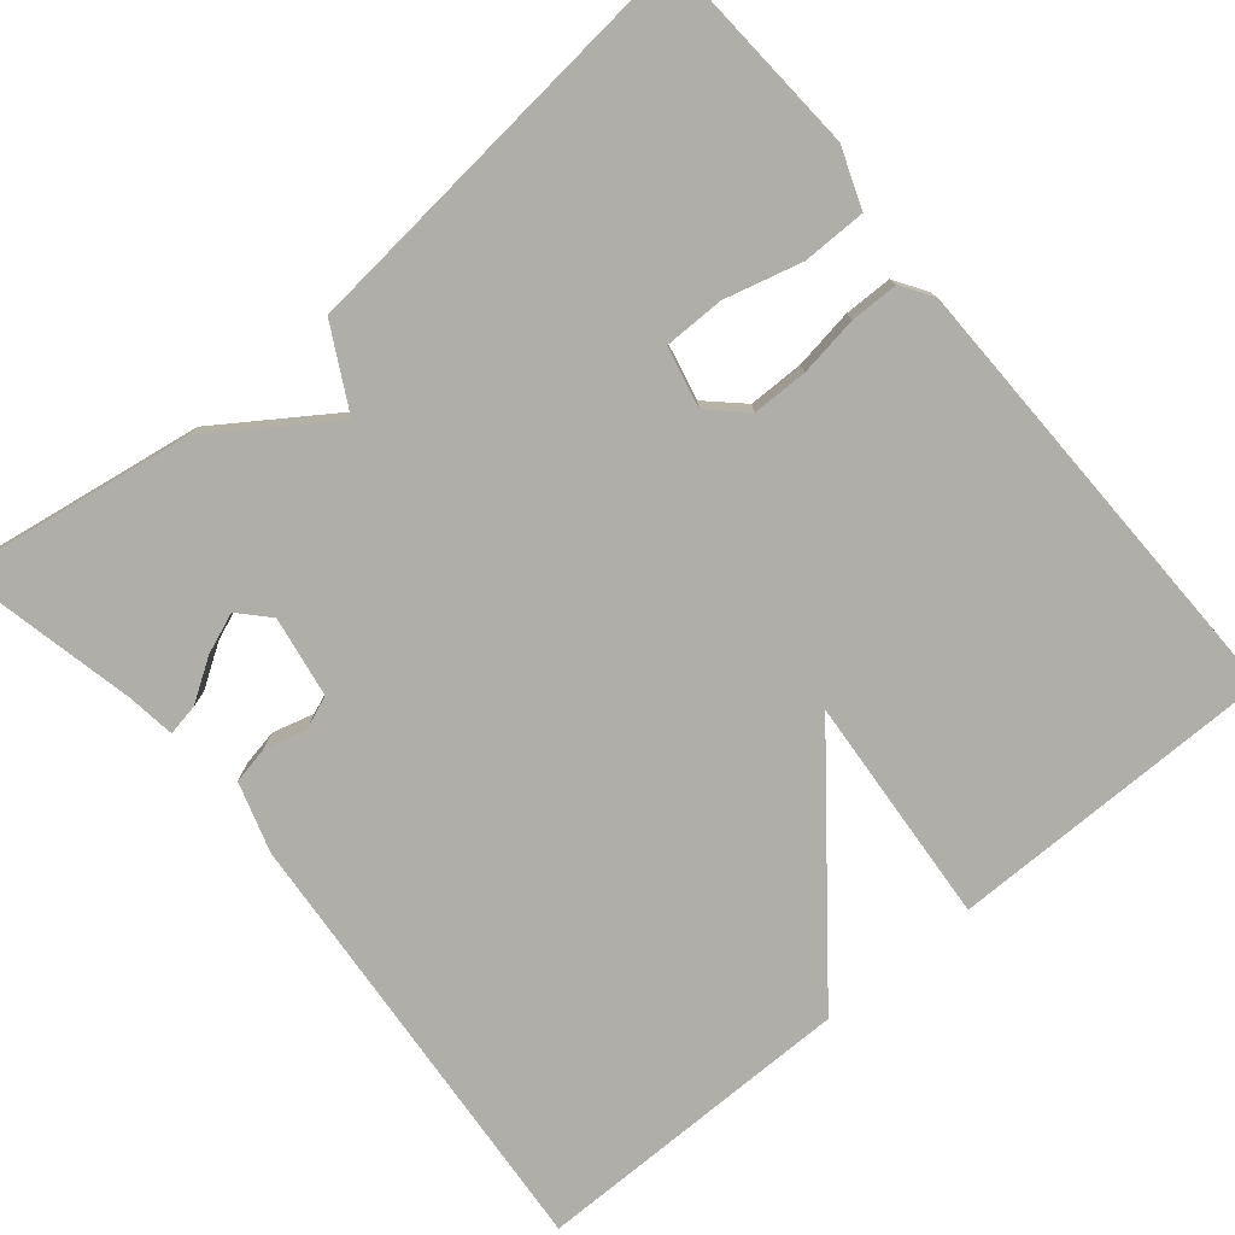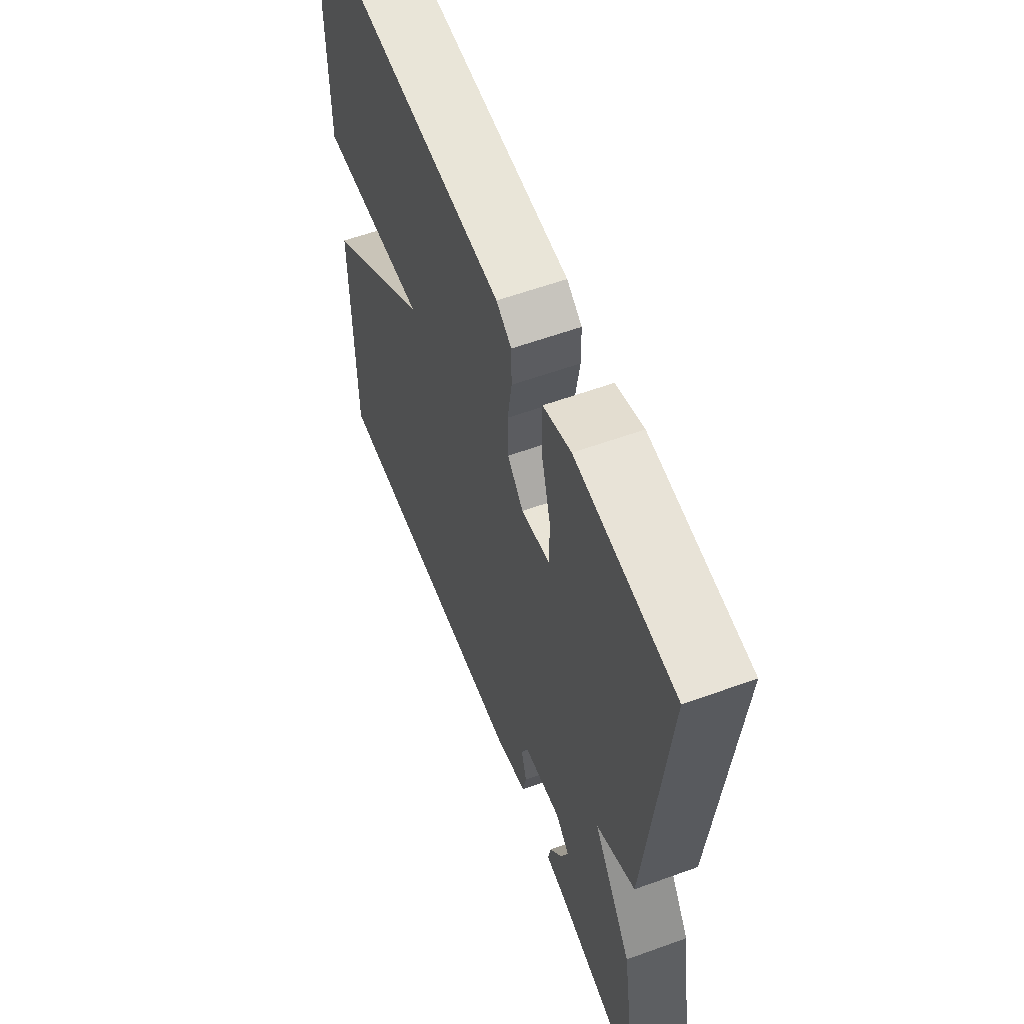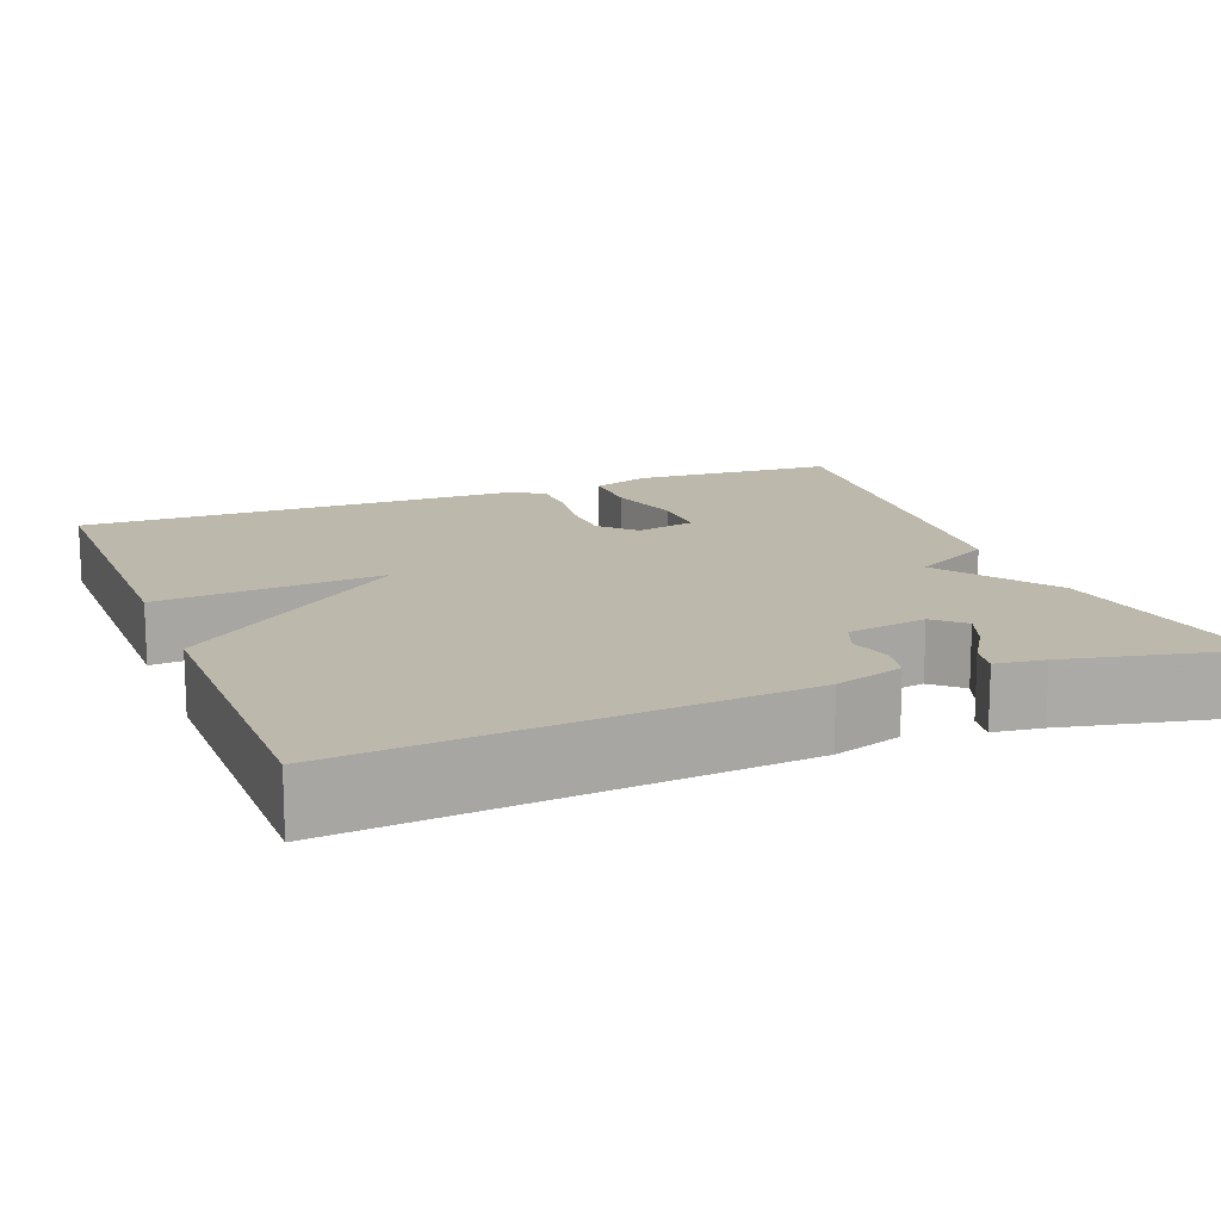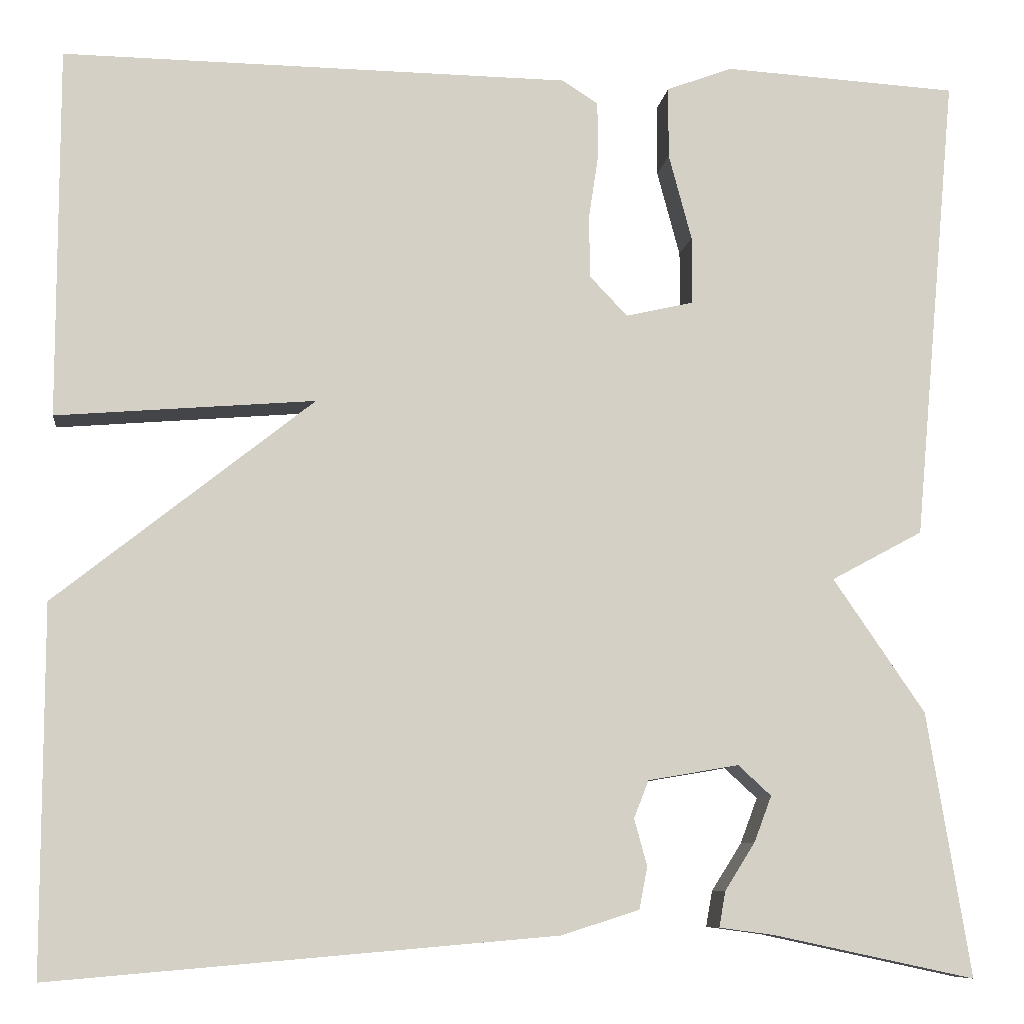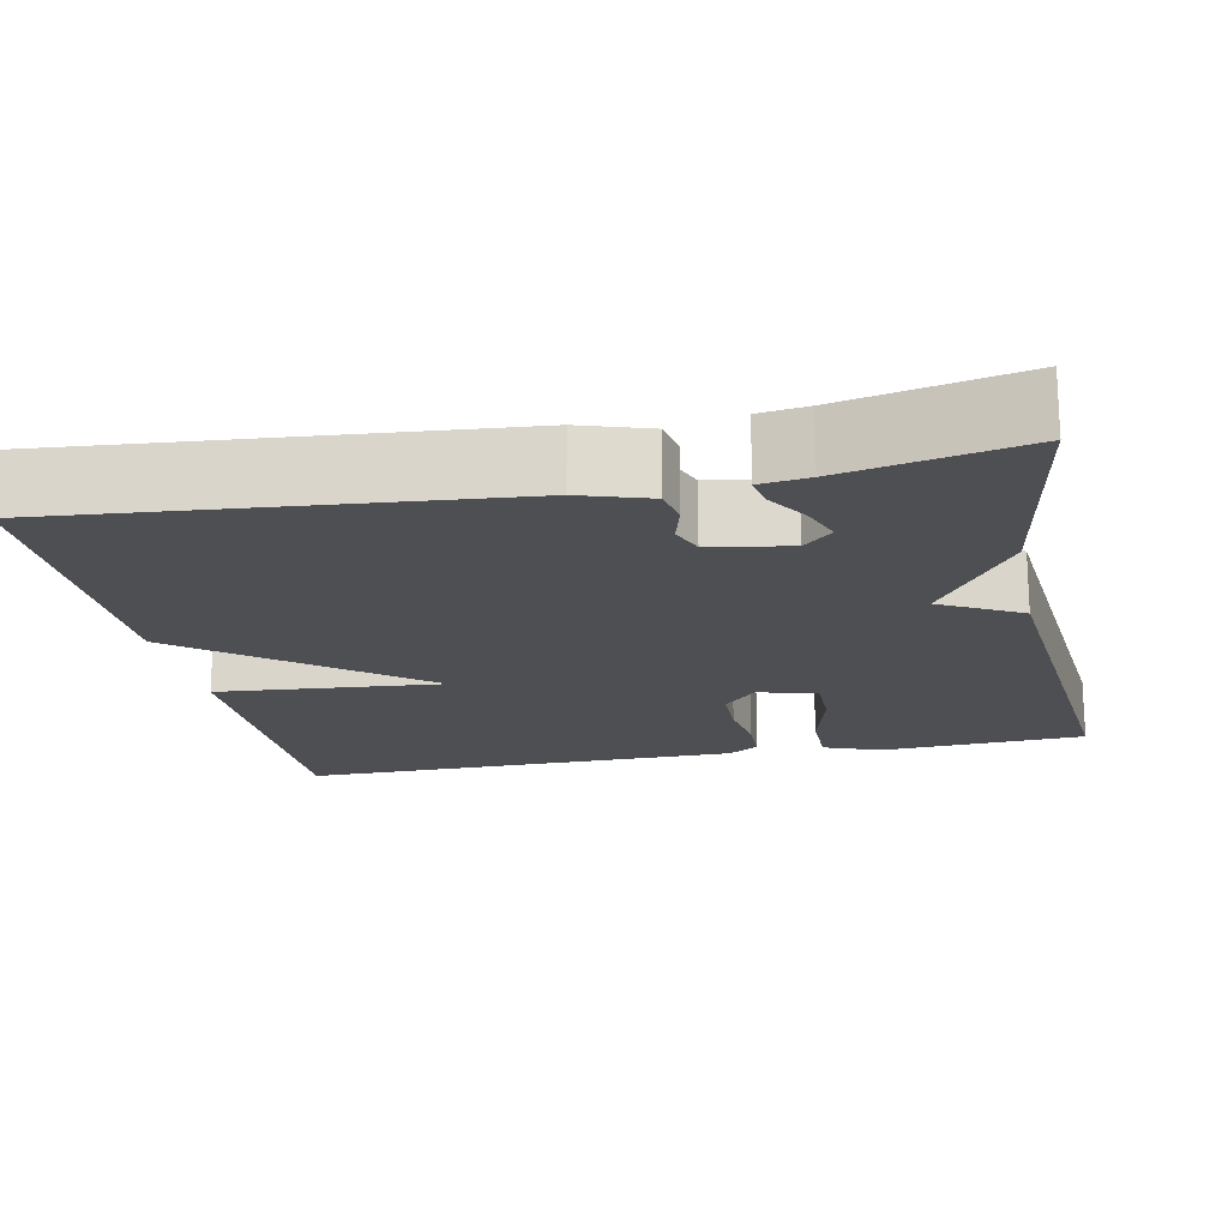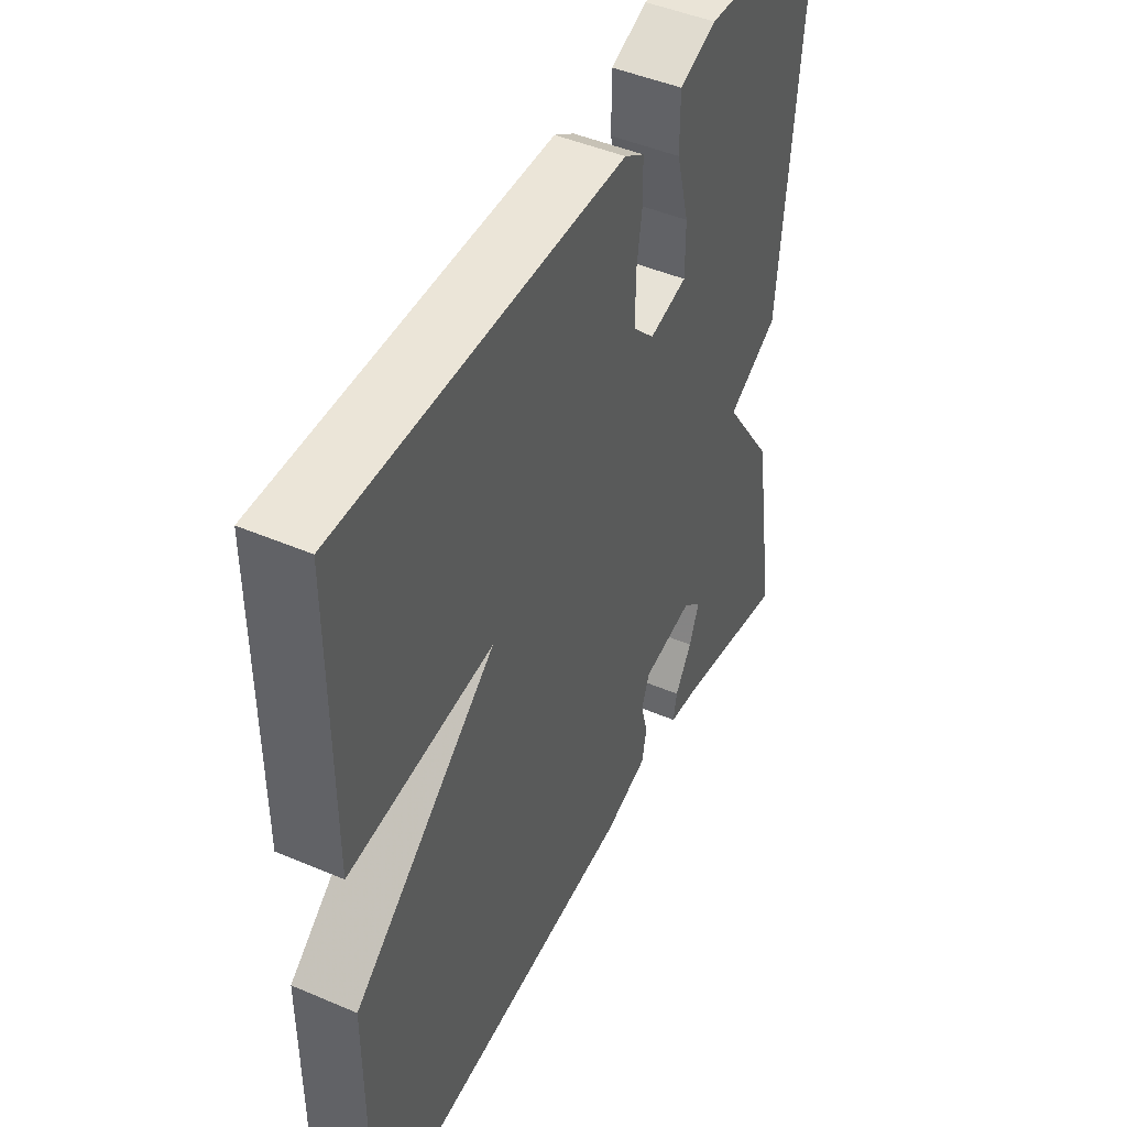
<metadata>
{"format":"obj","ext":"obj","renderer":"f3d","projection":"perspective","resolution":1024,"background":"white","views":[{"elev":-77.5,"azim":-50.0,"up":"+Y"},{"elev":59.2,"azim":-110.4,"up":"+Z"},{"elev":14.6,"azim":158.5,"up":"+Y"},{"elev":-8.7,"azim":172.7,"up":"+Z"},{"elev":-18.1,"azim":-168.6,"up":"+Y"},{"elev":46.1,"azim":116.1,"up":"+Z"}]}
</metadata>
<code>
v 0.5 0.07 0.5
v 0.5 0.07 0.097
v 0.219 0.07 0.12
v 0.5 0.07 -0.103
v 0.5 0.07 -0.5
v -0.048 0.07 -0.453
v -0.133 0.07 -0.426
v -0.142 0.07 -0.38
v -0.128 0.07 -0.329
v -0.144 0.07 -0.288
v -0.243 0.07 -0.271
v -0.279 0.07 -0.304
v -0.26 0.07 -0.354
v -0.227 0.07 -0.406
v -0.22 0.07 -0.445
v -0.28 0.07 -0.453
v -0.5 0.07 -0.5
v -0.453 0.07 -0.212
v -0.353 0.07 -0.066
v -0.453 0.07 -0.012
v -0.5 0.07 0.5
v -0.245 0.07 0.515
v -0.173 0.07 0.488
v -0.173 0.07 0.41
v -0.198 0.07 0.316
v -0.198 0.07 0.242
v -0.124 0.07 0.225
v -0.083 0.07 0.268
v -0.082 0.07 0.336
v -0.093 0.07 0.409
v -0.092 0.07 0.468
v -0.053 0.07 0.493
v 0.5 0 0.5
v 0.5 0 0.097
v 0.219 0 0.12
v 0.5 0 -0.103
v 0.5 0 -0.5
v -0.048 0 -0.453
v -0.133 0 -0.426
v -0.142 0 -0.38
v -0.128 0 -0.329
v -0.144 0 -0.288
v -0.243 0 -0.271
v -0.279 0 -0.304
v -0.26 0 -0.354
v -0.227 0 -0.406
v -0.22 0 -0.445
v -0.28 0 -0.453
v -0.5 0 -0.5
v -0.453 0 -0.212
v -0.353 0 -0.066
v -0.453 0 -0.012
v -0.5 0 0.5
v -0.245 0 0.515
v -0.173 0 0.488
v -0.173 0 0.41
v -0.198 0 0.316
v -0.198 0 0.242
v -0.124 0 0.225
v -0.083 0 0.268
v -0.082 0 0.336
v -0.093 0 0.409
v -0.092 0 0.468
v -0.053 0 0.493
f 1 2 3
f 32 1 3
f 31 32 3
f 30 31 3
f 29 30 3
f 4 5 6
f 3 4 6
f 29 3 6
f 28 29 6
f 27 28 6
f 26 27 6
f 23 24 25
f 22 23 25
f 21 22 25
f 20 21 25
f 19 20 25
f 19 25 26
f 16 17 18 19
f 13 14 15 16
f 12 13 16
f 12 16 19
f 11 12 19 26
f 6 7 8 9
f 6 9 10
f 26 6 10
f 10 11 26
f 35 34 33
f 35 33 64
f 35 64 63
f 35 63 62
f 35 62 61
f 38 37 36
f 38 36 35
f 38 35 61
f 38 61 60
f 38 60 59
f 38 59 58
f 57 56 55
f 57 55 54
f 57 54 53
f 57 53 52
f 57 52 51
f 58 57 51
f 51 50 49 48
f 48 47 46 45
f 48 45 44
f 51 48 44
f 58 51 44 43
f 41 40 39 38
f 42 41 38
f 42 38 58
f 58 43 42
f 1 33 34 2
f 2 34 35 3
f 3 35 36 4
f 4 36 37 5
f 5 37 38 6
f 6 38 39 7
f 7 39 40 8
f 8 40 41 9
f 9 41 42 10
f 10 42 43 11
f 11 43 44 12
f 12 44 45 13
f 13 45 46 14
f 14 46 47 15
f 15 47 48 16
f 16 48 49 17
f 17 49 50 18
f 18 50 51 19
f 19 51 52 20
f 20 52 53 21
f 21 53 54 22
f 22 54 55 23
f 23 55 56 24
f 24 56 57 25
f 25 57 58 26
f 26 58 59 27
f 27 59 60 28
f 28 60 61 29
f 29 61 62 30
f 30 62 63 31
f 31 63 64 32
f 32 64 33 1

</code>
